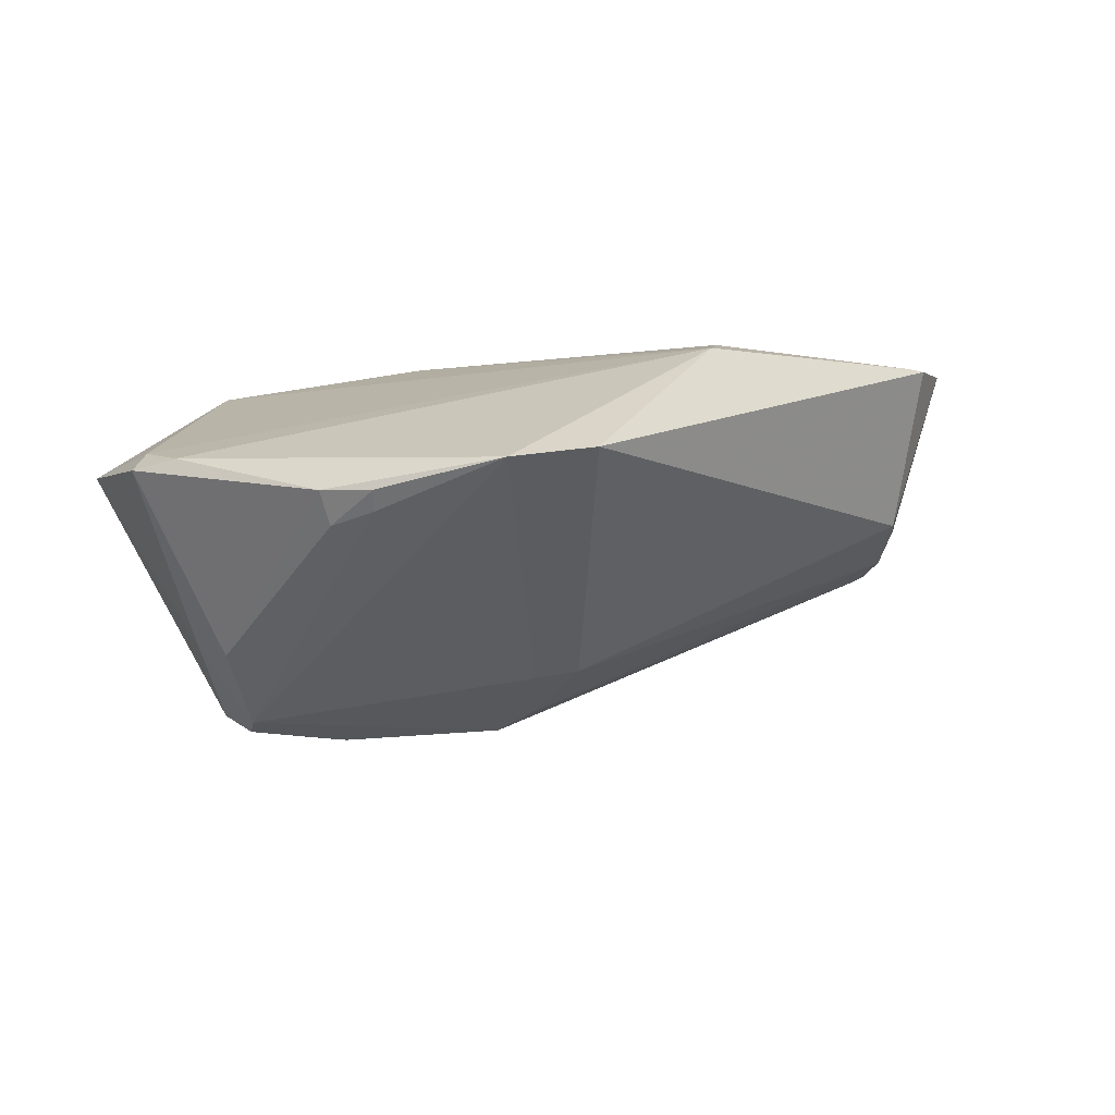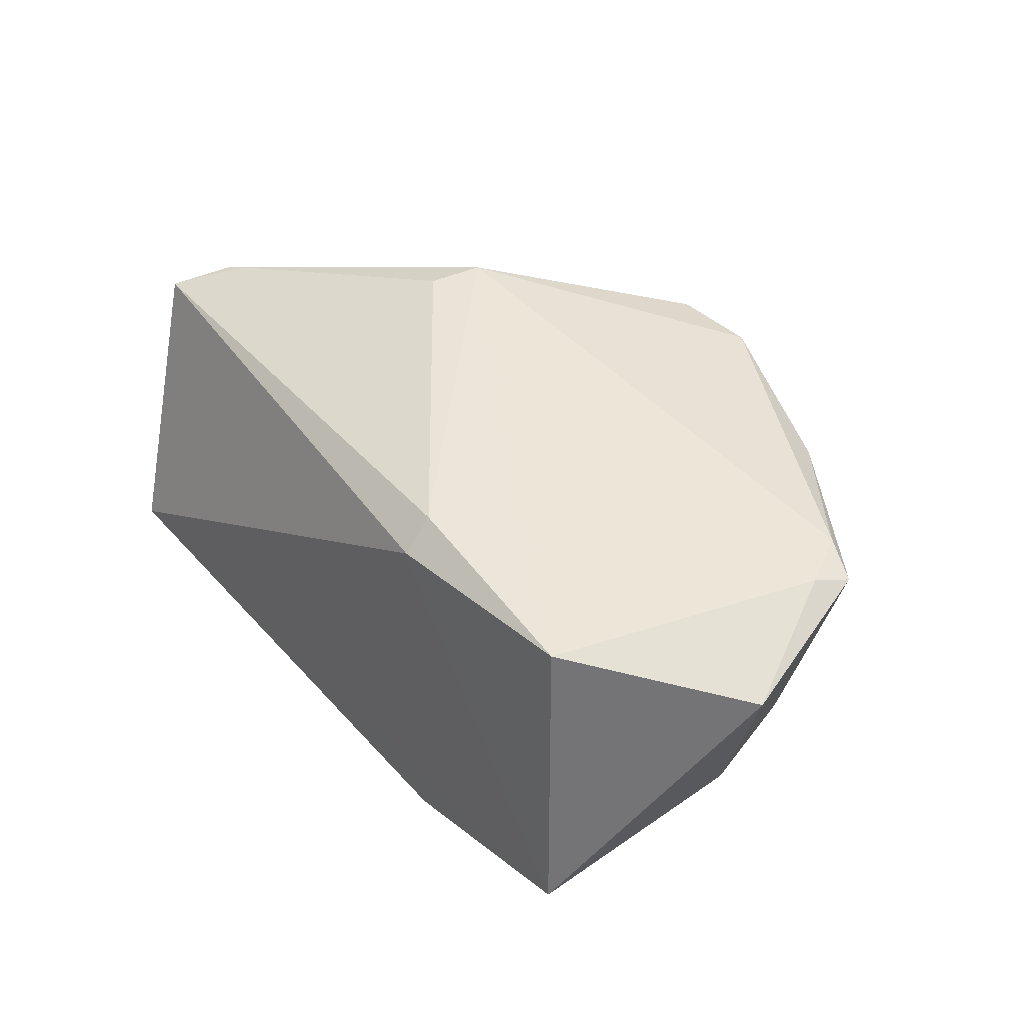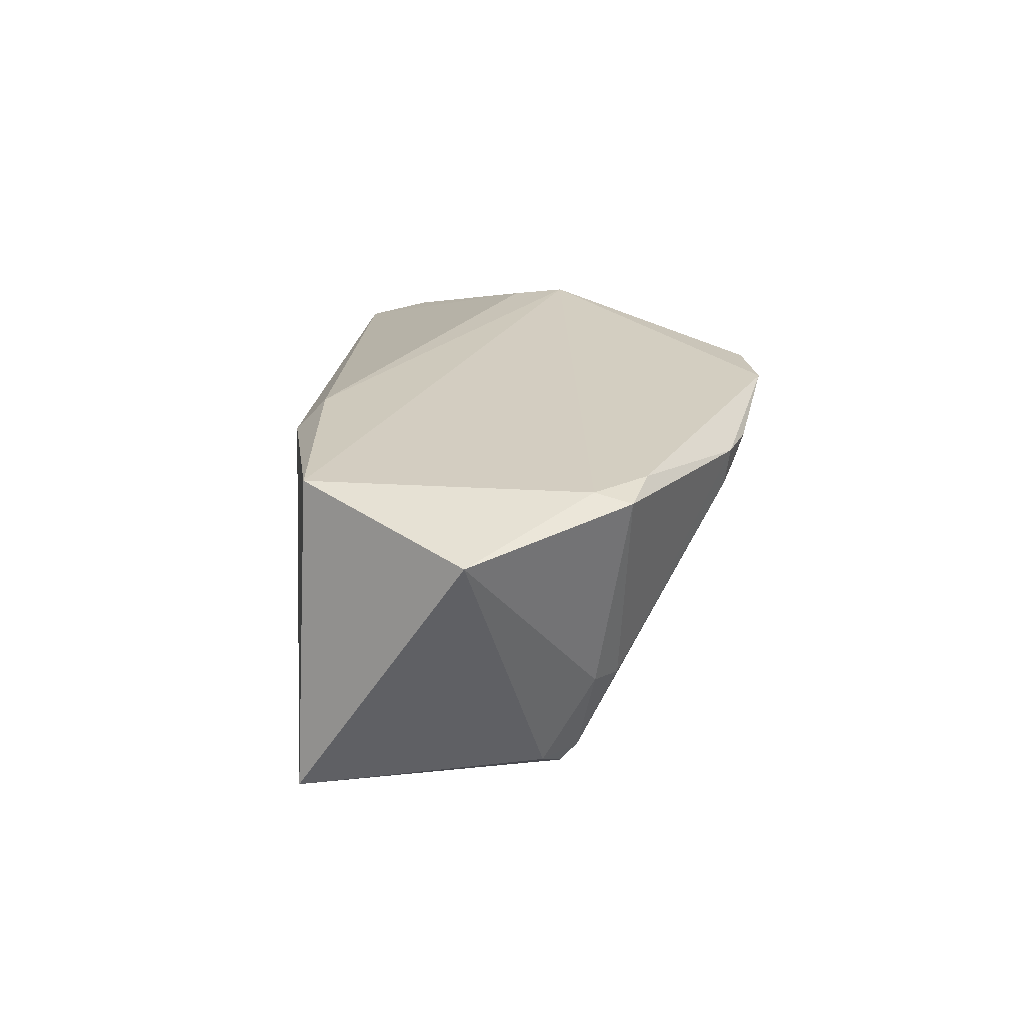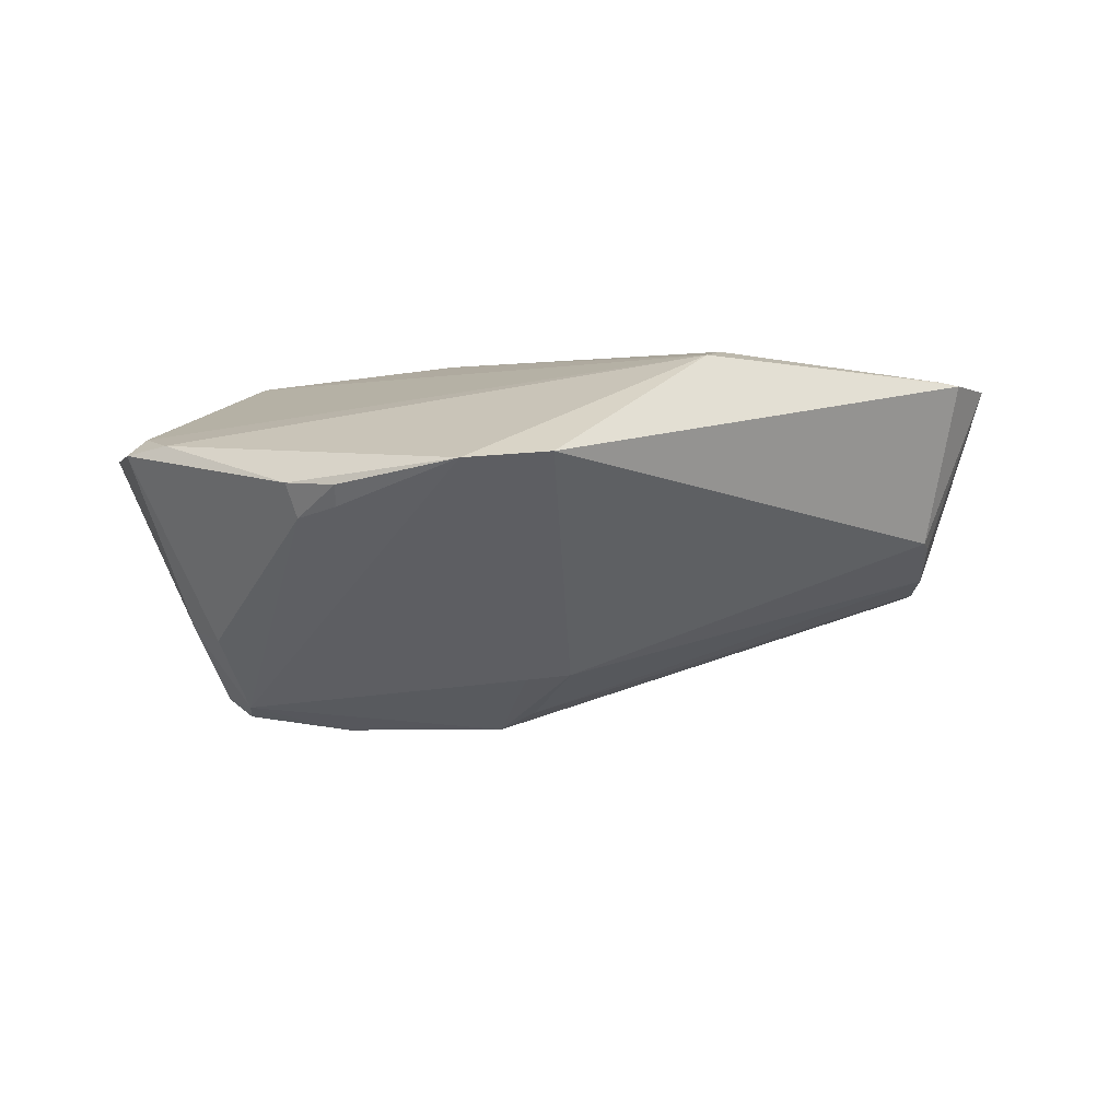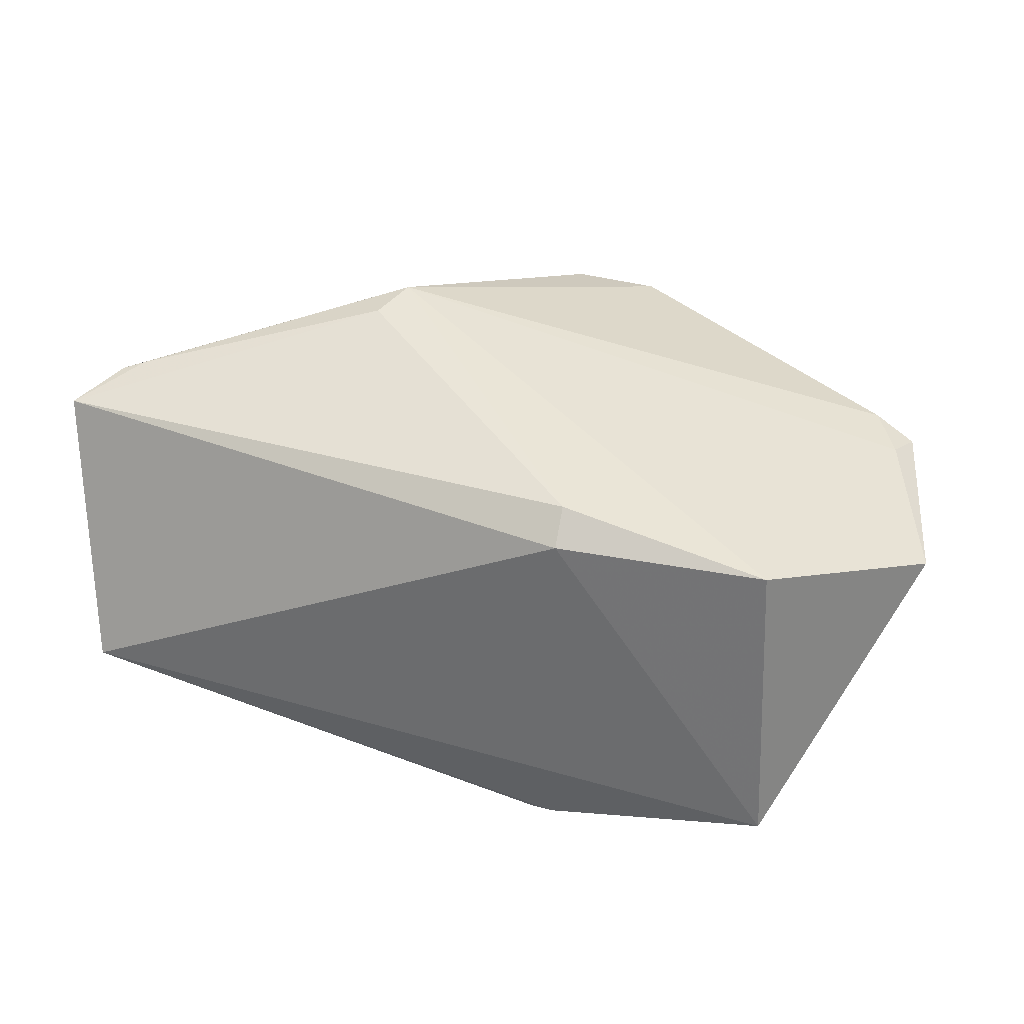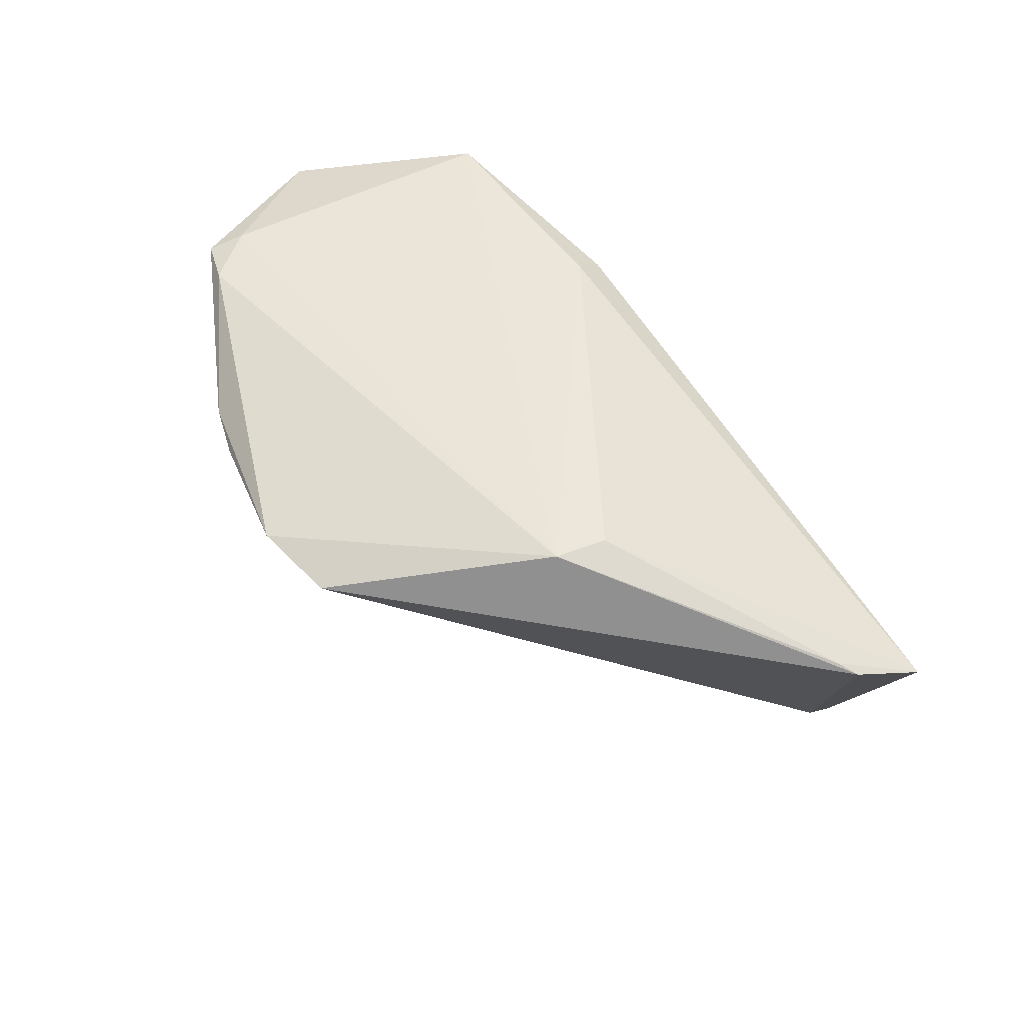
<metadata>
{"format":"obj","ext":"obj","renderer":"f3d","projection":"perspective","resolution":1024,"background":"white","views":[{"elev":16.2,"azim":-12.6,"up":"+Y"},{"elev":37.1,"azim":-132.5,"up":"+Y"},{"elev":16.2,"azim":-97.6,"up":"+Y"},{"elev":16.5,"azim":-2.9,"up":"+Y"},{"elev":33.8,"azim":-165.2,"up":"+Y"},{"elev":65.6,"azim":45.4,"up":"+Y"}]}
</metadata>
<code>
v 0.07033 -0.4147 0.08855
v 0.2915 -0.3757 0.009511
v 0.08485 -0.3686 0.1553
v 0.02905 -0.2291 0.2501
v -0.07947 -0.25 -0.000389
v 0.2813 -0.3202 0.0889
v -0.08261 -0.3999 0.1242
v 0.04977 -0.4132 0.1156
v -0.08707 -0.4037 -0.007197
v 0.2891 -0.3536 0.04889
v 0.07188 -0.2266 0.2505
v 0.3154 -0.2429 0.06015
v -0.08221 -0.3916 0.1331
v 0.02659 -0.25 -0.000389
v 0.04023 -0.4323 0.008755
v 0.2819 -0.3696 0.03086
v 0.06741 -0.4003 0.1254
v 0.1518 -0.2007 0.1598
v 0.296 -0.2335 0.08654
v 0.2907 -0.3709 0.02025
v 0.2857 -0.3265 0.07777
v 0.06207 -0.3714 0.1538
v -0.1363 -0.2511 0.149
v -0.03187 -0.413 0.1128
v 0.02819 -0.4313 0.006415
v 0.02659 -0.2348 0.01476
v 0.1617 -0.2041 0.1349
v -0.04801 -0.267 0.2134
v -0.1532 -0.274 0.06861
v -0.1079 -0.3476 0.1372
v -0.1284 -0.2472 0.1321
v -0.04243 -0.4158 0.1002
v 0.2849 -0.2304 0.09052
v -0.02911 -0.2587 0.2235
v -0.09468 -0.3938 0.1137
v -0.09542 -0.3486 0.1505
v -0.1157 -0.2437 0.1595
v -0.0532 -0.249 0.2151
v -0.02934 -0.247 0.2275
f 8 1 2
f 10 6 3
f 11 4 3
f 11 3 6
f 14 9 5
f 14 2 9
f 14 12 2
f 15 2 1
f 15 1 8
f 16 8 2
f 17 10 3
f 17 3 8
f 17 16 10
f 17 8 16
f 18 4 11
f 19 11 6
f 19 6 12
f 19 18 11
f 20 12 10
f 20 2 12
f 20 16 2
f 20 10 16
f 21 12 6
f 21 6 10
f 21 10 12
f 22 3 4
f 22 4 13
f 22 13 8
f 22 8 3
f 24 13 7
f 24 8 13
f 25 9 2
f 25 2 15
f 26 14 5
f 26 5 18
f 26 12 14
f 27 26 18
f 27 12 26
f 29 5 9
f 30 23 29
f 31 18 5
f 31 29 23
f 31 5 29
f 32 15 8
f 32 8 24
f 32 25 15
f 32 9 25
f 32 24 7
f 32 7 9
f 33 19 12
f 33 12 27
f 33 27 18
f 33 18 19
f 34 28 13
f 34 13 4
f 35 29 9
f 35 9 7
f 35 30 29
f 35 7 13
f 35 13 30
f 36 23 30
f 36 30 13
f 36 13 28
f 37 31 23
f 37 4 18
f 37 18 31
f 38 36 28
f 38 23 36
f 38 37 23
f 38 4 37
f 39 34 4
f 39 4 38
f 39 38 28
f 39 28 34

</code>
